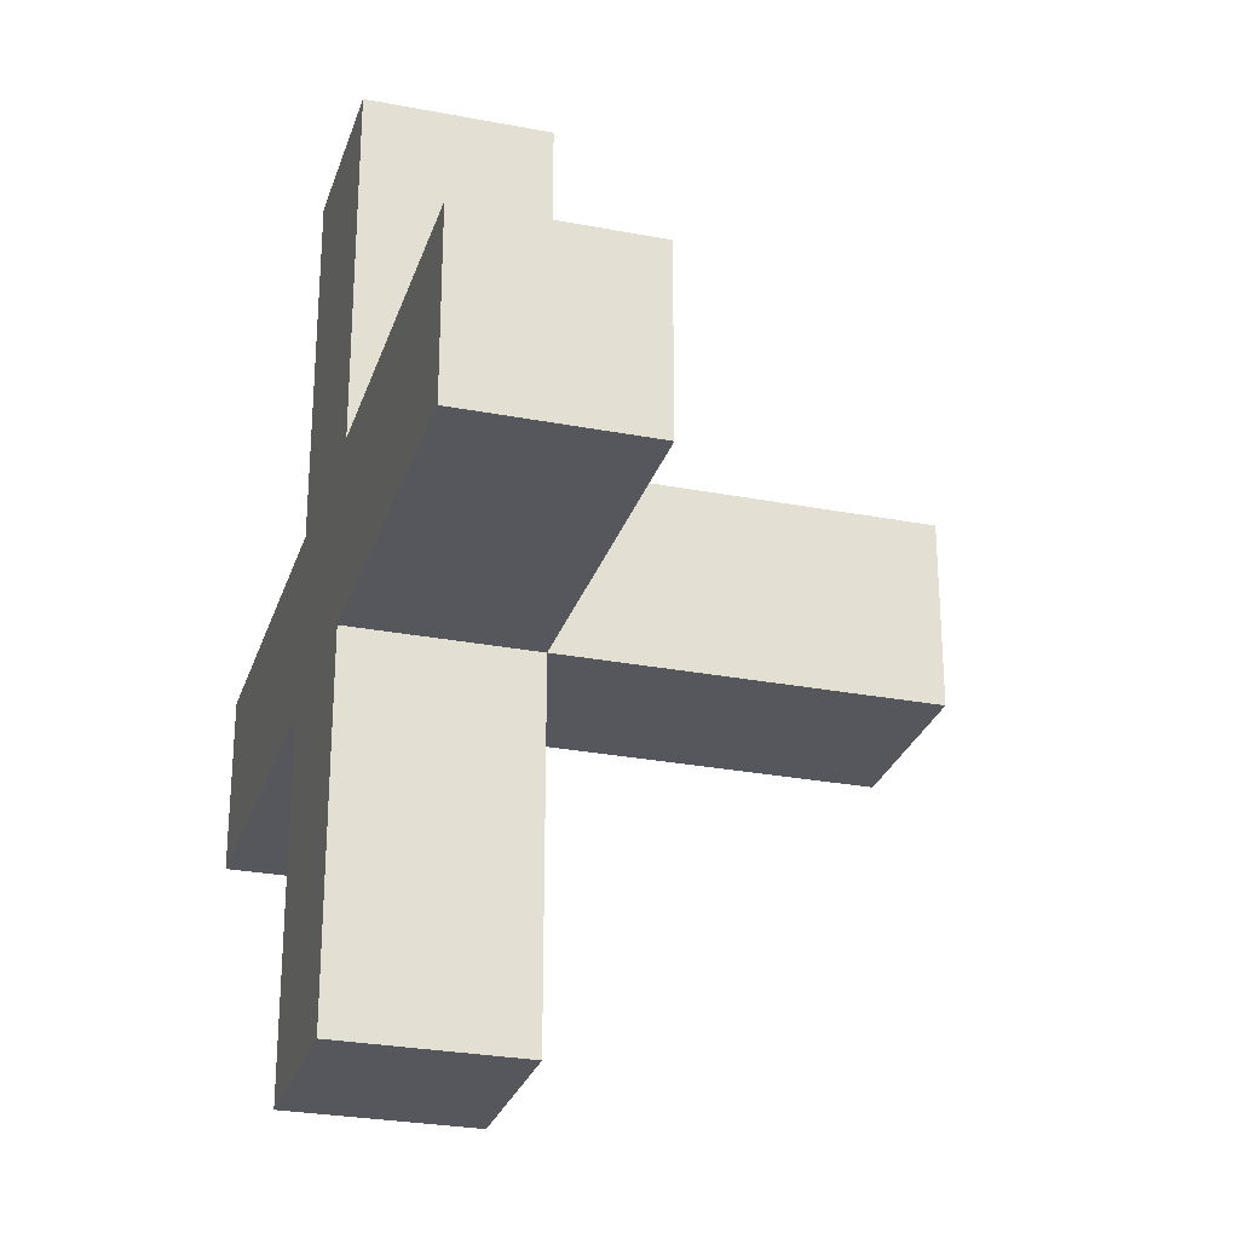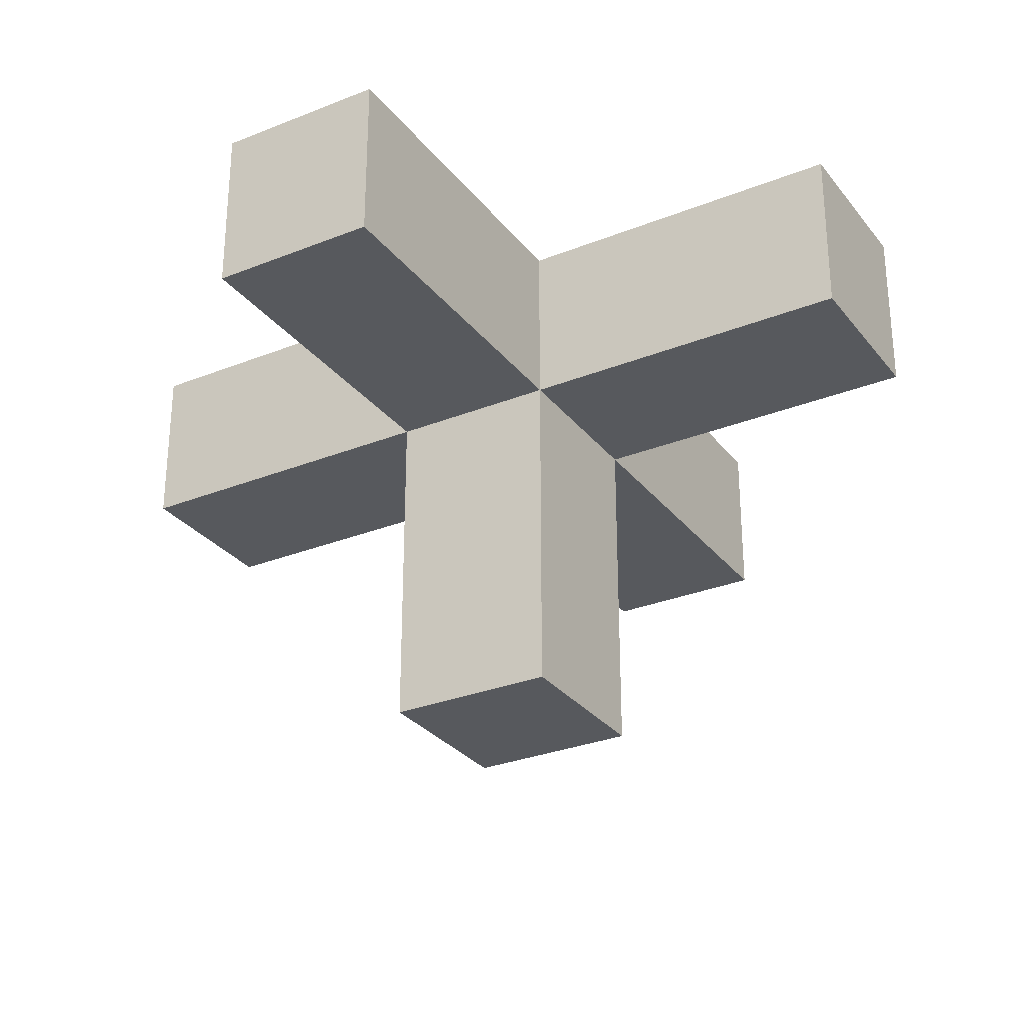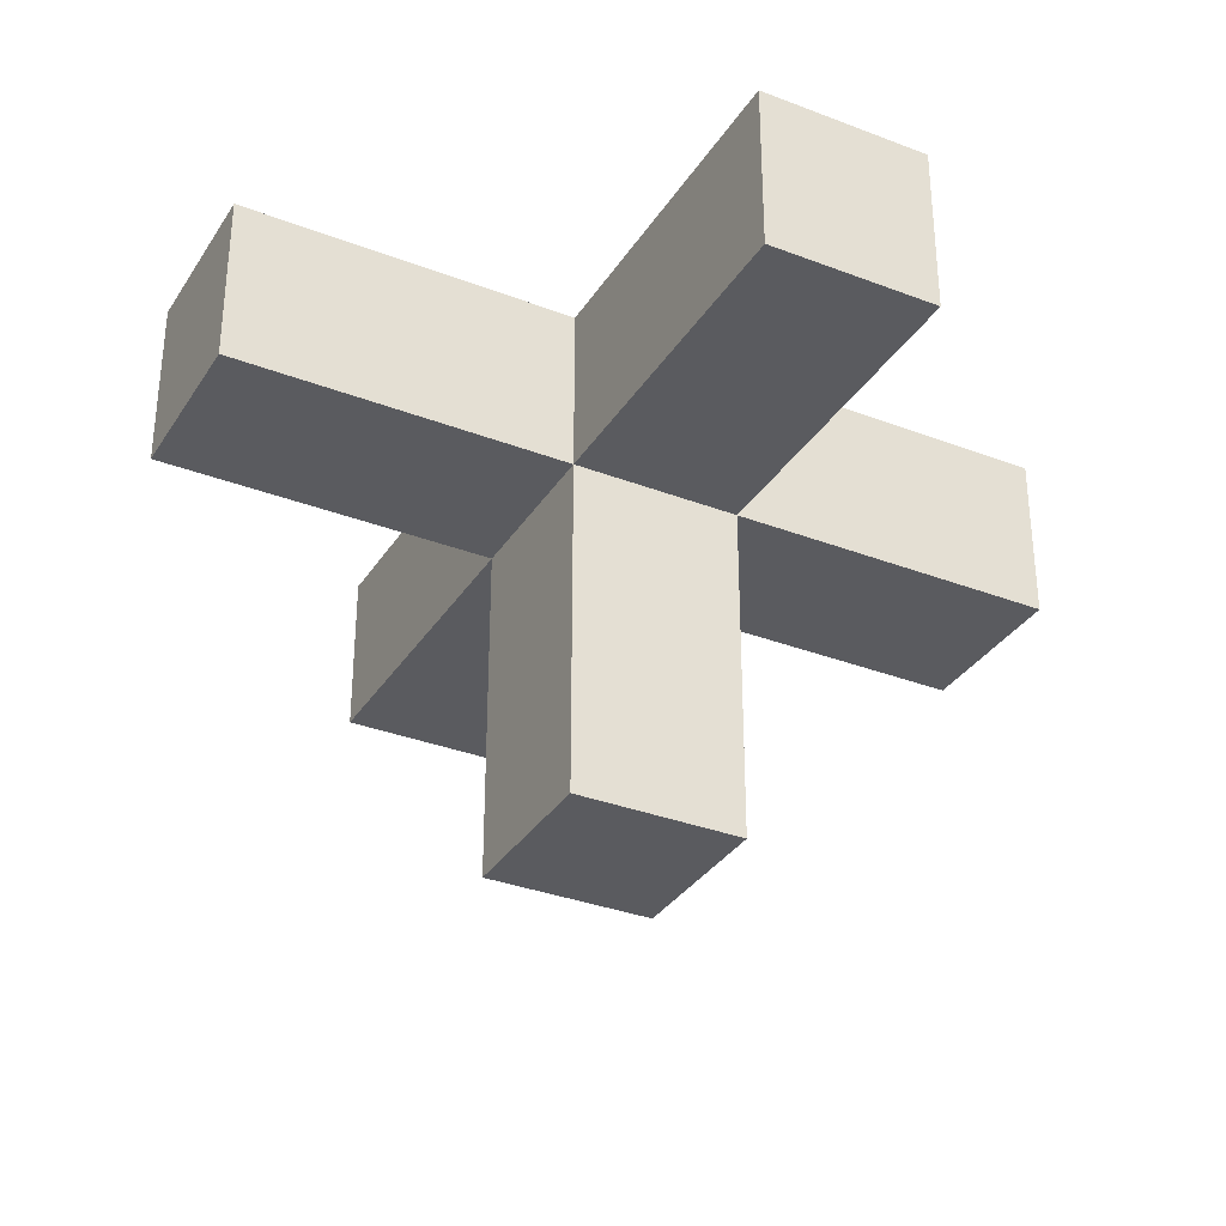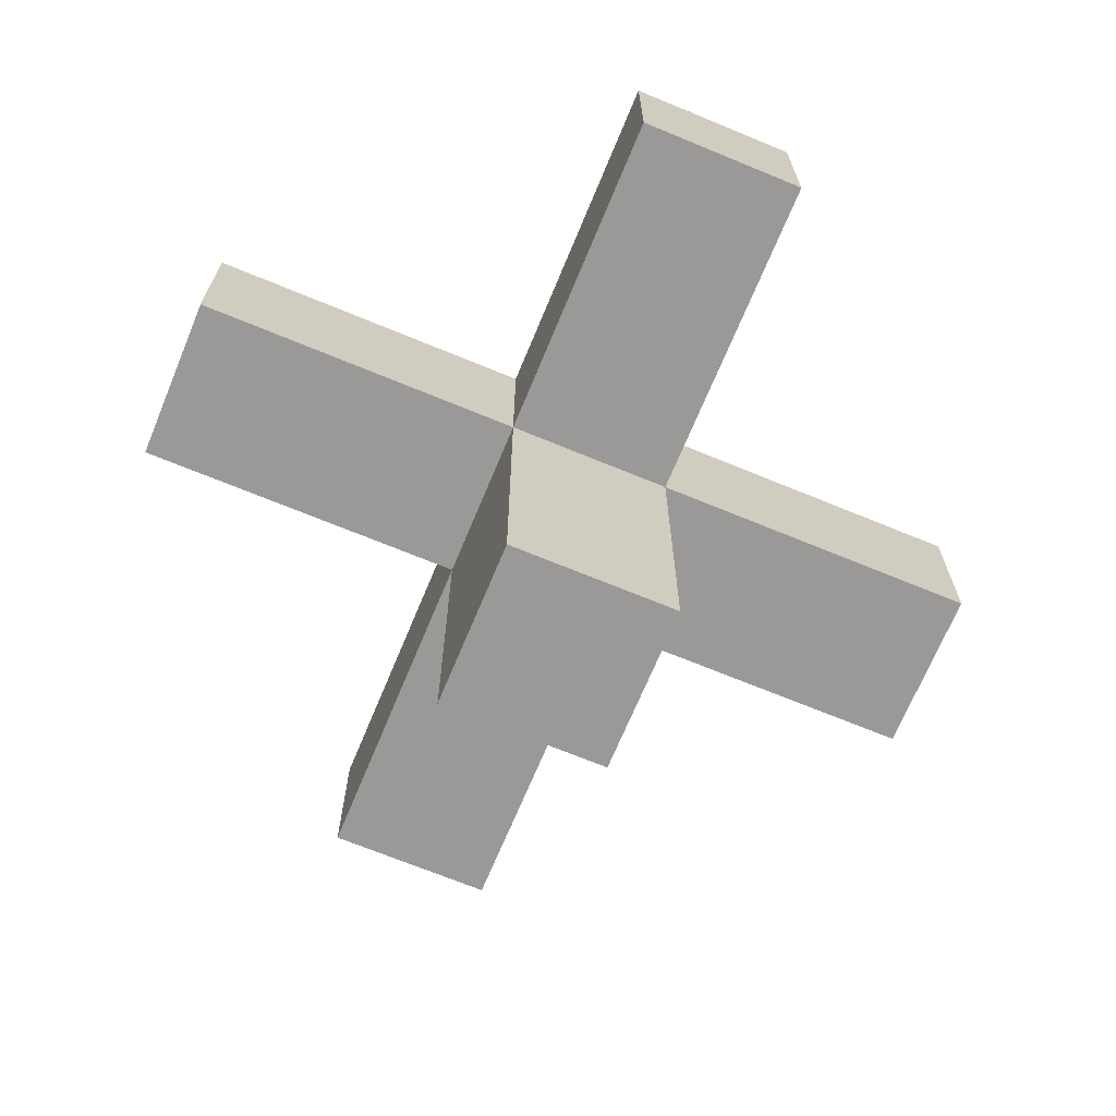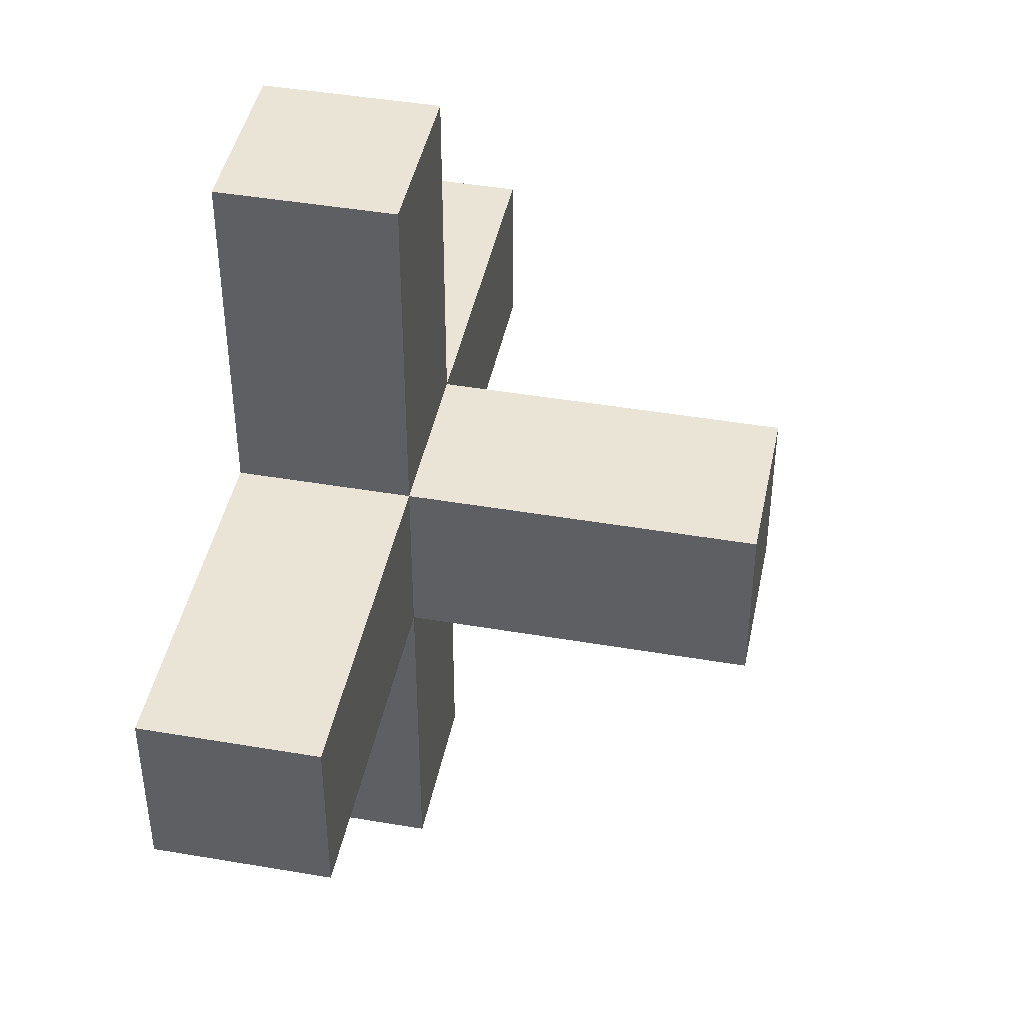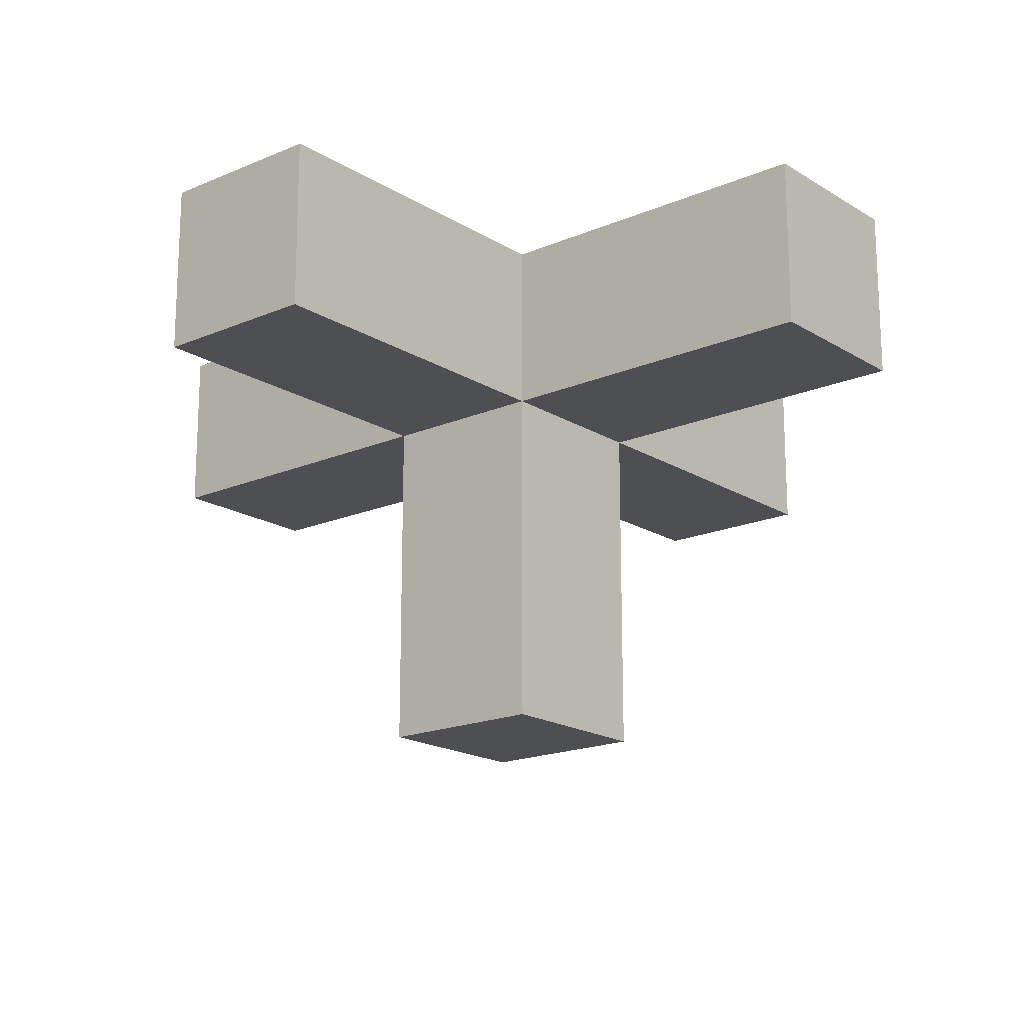
<metadata>
{"format":"obj","ext":"obj","renderer":"f3d","projection":"perspective","resolution":1024,"background":"white","views":[{"elev":-27.6,"azim":-106.4,"up":"+Z"},{"elev":-29.4,"azim":-149.5,"up":"+Y"},{"elev":-33.3,"azim":62.2,"up":"+Y"},{"elev":-69.0,"azim":67.5,"up":"+Y"},{"elev":43.7,"azim":-78.6,"up":"+Z"},{"elev":-18.0,"azim":-50.1,"up":"+Y"}]}
</metadata>
<code>
v -2.5 2 0.5
v -2.5 2 -0.5
v -2.5 3 0.5
v -2.5 3 -0.5
v -0.5 0 0.5
v -0.5 0 -0.5
v -0.5 2 2.5
v -0.5 2 0.5
v -0.5 2 -0.5
v -0.5 2 -2.5
v -0.5 3 2.5
v -0.5 3 0.5
v -0.5 3 -0.5
v -0.5 3 -2.5
v 0.5 0 0.5
v 0.5 0 -0.5
v 0.5 2 2.5
v 0.5 2 0.5
v 0.5 2 -0.5
v 0.5 2 -2.5
v 0.5 3 2.5
v 0.5 3 0.5
v 0.5 3 -0.5
v 0.5 3 -2.5
v 2.5 2 0.5
v 2.5 2 -0.5
v 2.5 3 0.5
v 2.5 3 -0.5
v -0.5 2 2.5
v -0.5 3 2.5
v 0.5 2 2.5
v 0.5 3 2.5
v -2.5 2 0.5
v -2.5 3 0.5
v -0.5 0 0.5
v -0.5 2 0.5
v -0.5 3 0.5
v 0.5 0 0.5
v 0.5 2 0.5
v 0.5 3 0.5
v 2.5 2 0.5
v 2.5 3 0.5
v -2.5 2 -0.5
v -2.5 3 -0.5
v -0.5 0 -0.5
v -0.5 2 -0.5
v -0.5 3 -0.5
v 0.5 0 -0.5
v 0.5 2 -0.5
v 0.5 3 -0.5
v 2.5 2 -0.5
v 2.5 3 -0.5
v -0.5 2 -2.5
v -0.5 3 -2.5
v 0.5 2 -2.5
v 0.5 3 -2.5
v -0.5 0 0.5
v 0.5 0 0.5
v -0.5 0 -0.5
v 0.5 0 -0.5
v -0.5 2 2.5
v 0.5 2 2.5
v -2.5 2 0.5
v -0.5 2 0.5
v 0.5 2 0.5
v 2.5 2 0.5
v -2.5 2 -0.5
v -0.5 2 -0.5
v 0.5 2 -0.5
v 2.5 2 -0.5
v -0.5 2 -2.5
v 0.5 2 -2.5
v -0.5 3 2.5
v 0.5 3 2.5
v -2.5 3 0.5
v -0.5 3 0.5
v 0.5 3 0.5
v 2.5 3 0.5
v -2.5 3 -0.5
v -0.5 3 -0.5
v 0.5 3 -0.5
v 2.5 3 -0.5
v -0.5 3 -2.5
v 0.5 3 -2.5
f 3 2 1
f 4 2 3
f 8 6 5
f 9 6 8
f 11 8 7
f 12 8 11
f 13 10 9
f 14 10 13
f 15 16 18
f 18 16 19
f 17 18 21
f 21 18 22
f 19 20 23
f 23 20 24
f 25 26 27
f 27 26 28
f 31 30 29
f 32 30 31
f 36 34 33
f 37 34 36
f 38 36 35
f 39 36 38
f 41 40 39
f 42 40 41
f 43 44 46
f 46 44 47
f 45 46 48
f 48 46 49
f 49 50 51
f 51 50 52
f 53 54 55
f 55 54 56
f 59 58 57
f 60 58 59
f 64 62 61
f 65 62 64
f 67 64 63
f 68 64 67
f 69 66 65
f 70 66 69
f 71 69 68
f 72 69 71
f 73 74 76
f 76 74 77
f 75 76 79
f 76 77 80
f 79 76 80
f 77 78 81
f 80 77 81
f 81 78 82
f 80 81 83
f 83 81 84

</code>
